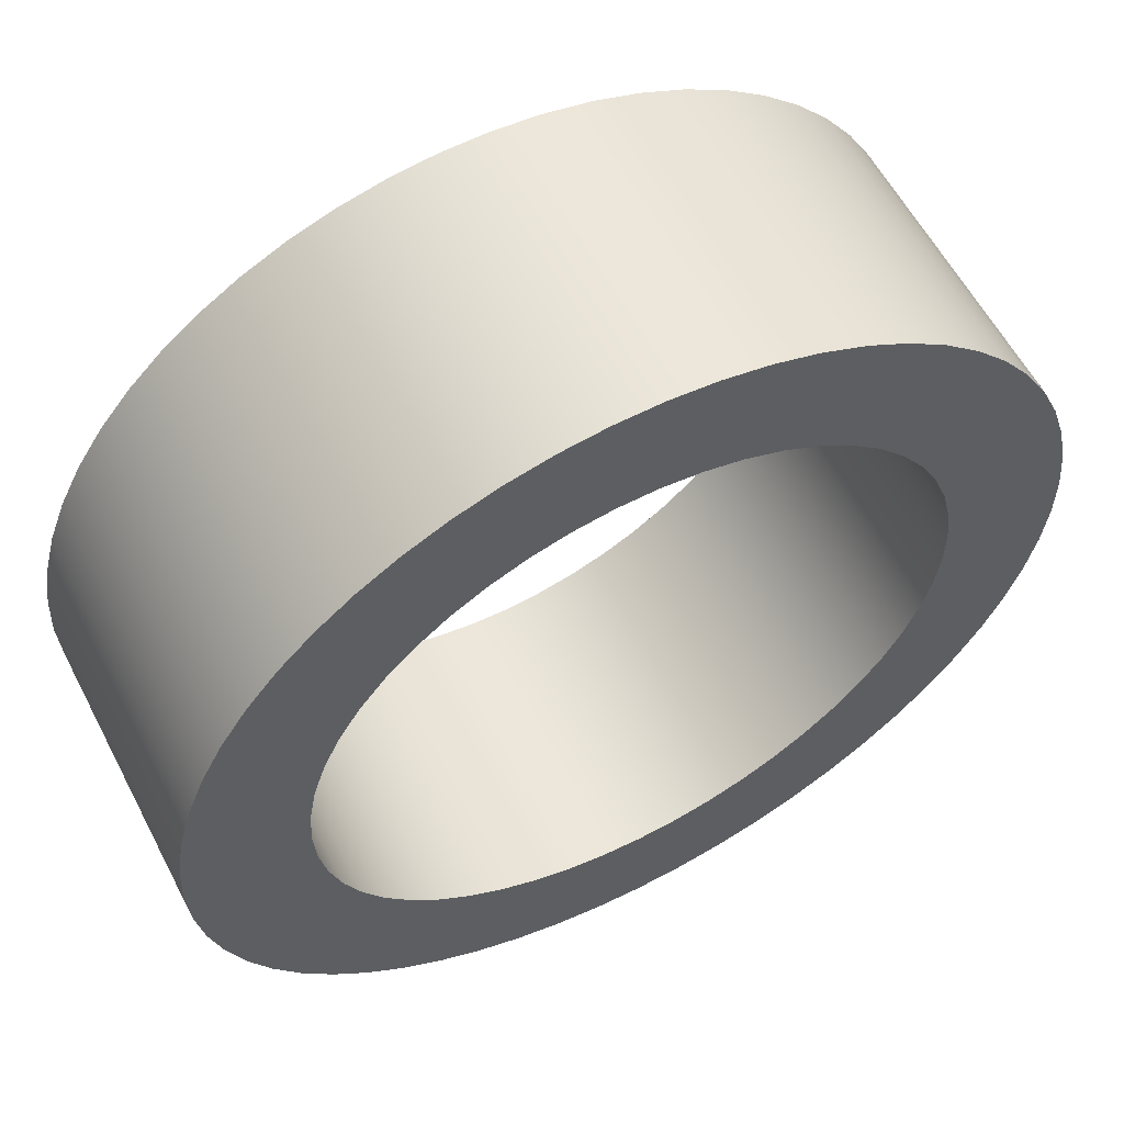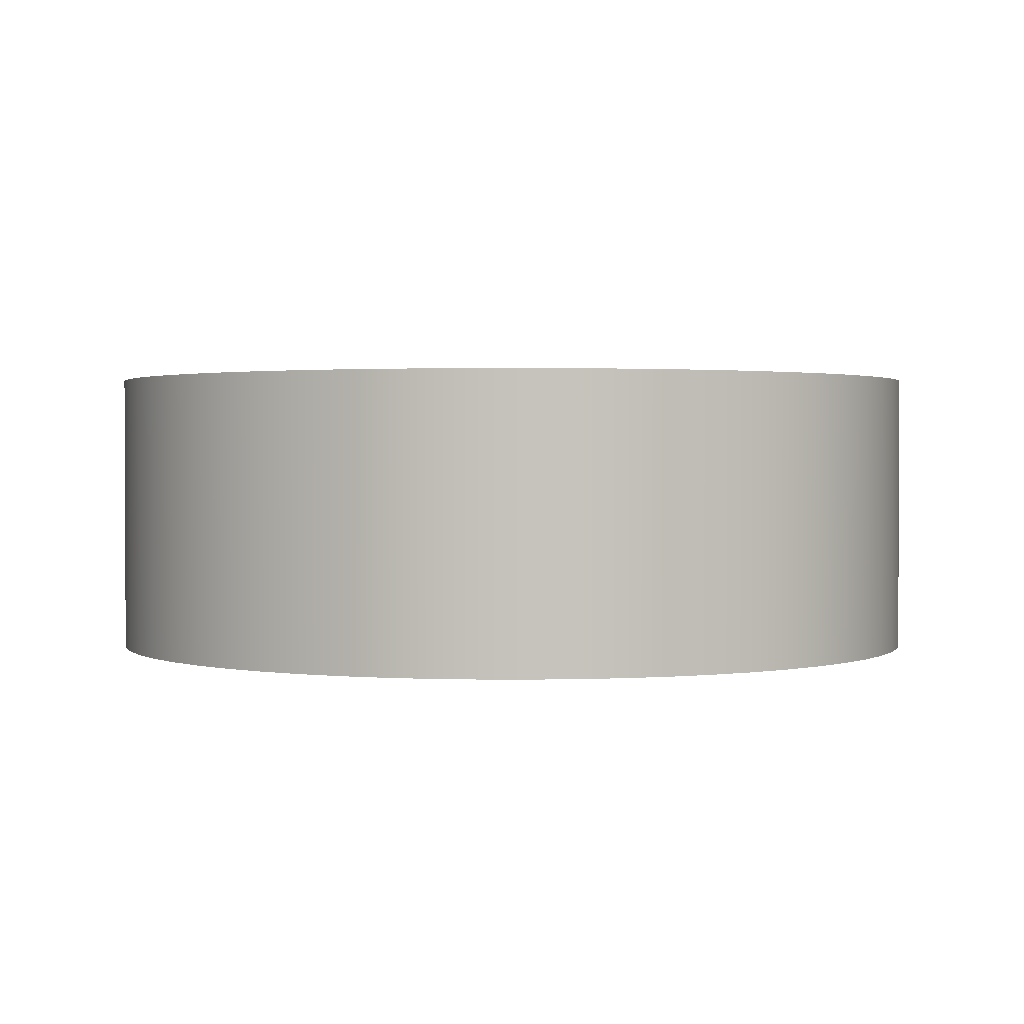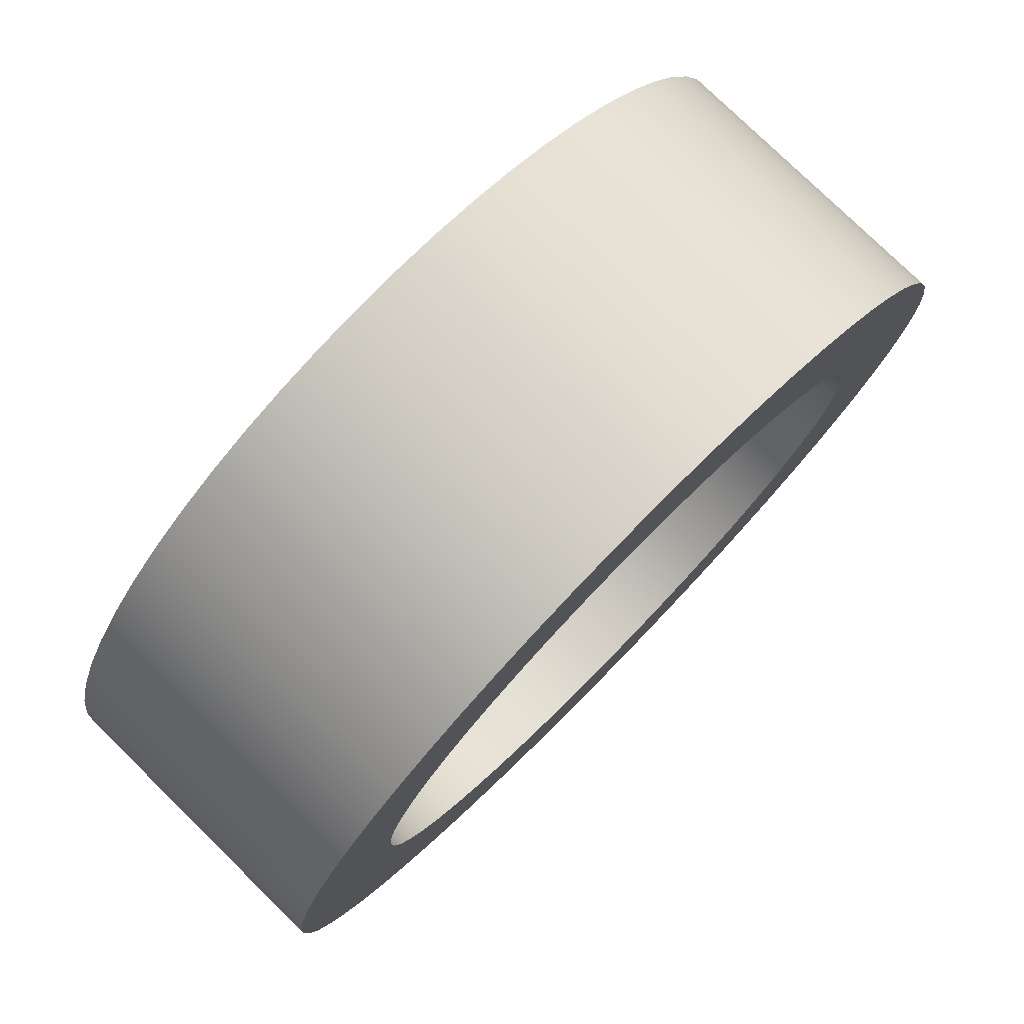
<metadata>
{"format":"obj","ext":"obj","renderer":"f3d","projection":"perspective","resolution":1024,"background":"white","views":[{"elev":58.7,"azim":-27.4,"up":"+Y"},{"elev":1.5,"azim":-129.0,"up":"+Z"},{"elev":77.8,"azim":-45.6,"up":"+Y"}]}
</metadata>
<code>
v -14.3 -4.94 3.7
v -14.27 -5.432 3.7
v -14.18 -5.916 3.7
v -14.03 -6.385 3.7
v -13.83 -6.833 3.7
v -13.57 -7.251 3.7
v -13.26 -7.635 3.7
v -12.9 -7.978 3.7
v -12.51 -8.275 3.7
v -12.08 -8.521 3.7
v -11.63 -8.713 3.7
v -11.16 -8.848 3.7
v -10.67 -8.923 3.7
v -10.18 -8.938 3.7
v -9.688 -8.893 3.7
v -9.207 -8.788 3.7
v -8.742 -8.624 3.7
v -8.301 -8.404 3.7
v -7.891 -8.132 3.7
v -7.517 -7.812 3.7
v -7.185 -7.448 3.7
v -6.901 -7.046 3.7
v -6.668 -6.612 3.7
v -6.49 -6.153 3.7
v -6.37 -5.675 3.7
v -6.309 -5.186 3.7
v -6.309 -4.694 3.7
v -6.37 -4.205 3.7
v -6.49 -3.728 3.7
v -6.668 -3.268 3.7
v -6.901 -2.834 3.7
v -7.185 -2.433 3.7
v -7.517 -2.069 3.7
v -7.891 -1.748 3.7
v -8.301 -1.476 3.7
v -8.742 -1.257 3.7
v -9.207 -1.093 3.7
v -9.688 -0.9875 3.7
v -10.18 -0.9421 3.7
v -10.67 -0.9573 3.7
v -11.16 -1.033 3.7
v -11.63 -1.168 3.7
v -12.08 -1.36 3.7
v -12.51 -1.606 3.7
v -12.9 -1.903 3.7
v -13.26 -2.245 3.7
v -13.57 -2.629 3.7
v -13.83 -3.048 3.7
v -14.03 -3.495 3.7
v -14.18 -3.965 3.7
v -14.27 -4.449 3.7
v -14.3 -4.94 0
v -14.27 -4.449 0
v -14.18 -3.965 0
v -14.03 -3.495 0
v -13.83 -3.048 0
v -13.57 -2.629 0
v -13.26 -2.245 0
v -12.9 -1.903 0
v -12.51 -1.606 0
v -12.08 -1.36 0
v -11.63 -1.168 0
v -11.16 -1.033 0
v -10.67 -0.9573 0
v -10.18 -0.9421 0
v -9.688 -0.9875 0
v -9.207 -1.093 0
v -8.742 -1.257 0
v -8.301 -1.476 0
v -7.891 -1.748 0
v -7.517 -2.069 0
v -7.185 -2.433 0
v -6.901 -2.834 0
v -6.668 -3.268 0
v -6.49 -3.728 0
v -6.37 -4.205 0
v -6.309 -4.694 0
v -6.309 -5.186 0
v -6.37 -5.675 0
v -6.49 -6.153 0
v -6.668 -6.612 0
v -6.901 -7.046 0
v -7.185 -7.448 0
v -7.517 -7.812 0
v -7.891 -8.132 0
v -8.301 -8.404 0
v -8.742 -8.624 0
v -9.207 -8.788 0
v -9.688 -8.893 0
v -10.18 -8.938 0
v -10.67 -8.923 0
v -11.16 -8.848 0
v -11.63 -8.713 0
v -12.08 -8.521 0
v -12.51 -8.275 0
v -12.9 -7.978 0
v -13.26 -7.635 0
v -13.57 -7.251 0
v -13.83 -6.833 0
v -14.03 -6.385 0
v -14.18 -5.916 0
v -14.27 -5.432 0
v -14.3 -4.94 3.7
v -14.3 -4.94 0
v -15.8 -4.94 3.7
v -15.77 -4.356 3.7
v -15.68 -3.778 3.7
v -15.52 -3.213 3.7
v -15.31 -2.668 3.7
v -15.04 -2.148 3.7
v -14.72 -1.66 3.7
v -14.34 -1.209 3.7
v -13.92 -0.8011 3.7
v -13.46 -0.4395 3.7
v -12.97 -0.129 3.7
v -12.44 0.127 3.7
v -11.89 0.3256 3.7
v -11.32 0.4646 3.7
v -10.74 0.5423 3.7
v -10.16 0.5578 3.7
v -9.571 0.5111 3.7
v -8.996 0.4027 3.7
v -8.436 0.2336 3.7
v -7.896 0.006011 3.7
v -7.384 -0.2777 3.7
v -6.905 -0.6142 3.7
v -6.464 -0.9997 3.7
v -6.067 -1.43 3.7
v -5.718 -1.9 3.7
v -5.421 -2.404 3.7
v -5.179 -2.937 3.7
v -4.995 -3.493 3.7
v -4.871 -4.065 3.7
v -4.809 -4.647 3.7
v -4.809 -5.233 3.7
v -4.871 -5.815 3.7
v -4.995 -6.387 3.7
v -5.179 -6.943 3.7
v -5.421 -7.476 3.7
v -5.718 -7.981 3.7
v -6.067 -8.451 3.7
v -6.464 -8.881 3.7
v -6.905 -9.266 3.7
v -7.384 -9.603 3.7
v -7.896 -9.886 3.7
v -8.436 -10.11 3.7
v -8.996 -10.28 3.7
v -9.571 -10.39 3.7
v -10.16 -10.44 3.7
v -10.74 -10.42 3.7
v -11.32 -10.34 3.7
v -11.89 -10.21 3.7
v -12.44 -10.01 3.7
v -12.97 -9.751 3.7
v -13.46 -9.441 3.7
v -13.92 -9.079 3.7
v -14.34 -8.671 3.7
v -14.72 -8.22 3.7
v -15.04 -7.732 3.7
v -15.31 -7.213 3.7
v -15.52 -6.668 3.7
v -15.68 -6.103 3.7
v -15.77 -5.525 3.7
v -15.8 -4.94 0
v -15.77 -5.525 0
v -15.68 -6.103 0
v -15.52 -6.668 0
v -15.31 -7.213 0
v -15.04 -7.732 0
v -14.72 -8.22 0
v -14.34 -8.671 0
v -13.92 -9.079 0
v -13.46 -9.441 0
v -12.97 -9.751 0
v -12.44 -10.01 0
v -11.89 -10.21 0
v -11.32 -10.34 0
v -10.74 -10.42 0
v -10.16 -10.44 0
v -9.571 -10.39 0
v -8.996 -10.28 0
v -8.436 -10.11 0
v -7.896 -9.886 0
v -7.384 -9.603 0
v -6.905 -9.266 0
v -6.464 -8.881 0
v -6.067 -8.451 0
v -5.718 -7.981 0
v -5.421 -7.476 0
v -5.179 -6.943 0
v -4.995 -6.387 0
v -4.871 -5.815 0
v -4.809 -5.233 0
v -4.809 -4.647 0
v -4.871 -4.065 0
v -4.995 -3.493 0
v -5.179 -2.937 0
v -5.421 -2.404 0
v -5.718 -1.9 0
v -6.067 -1.43 0
v -6.464 -0.9997 0
v -6.905 -0.6142 0
v -7.384 -0.2777 0
v -7.896 0.006011 0
v -8.436 0.2336 0
v -8.996 0.4027 0
v -9.571 0.5111 0
v -10.16 0.5578 0
v -10.74 0.5423 0
v -11.32 0.4646 0
v -11.89 0.3256 0
v -12.44 0.127 0
v -12.97 -0.129 0
v -13.46 -0.4395 0
v -13.92 -0.8011 0
v -14.34 -1.209 0
v -14.72 -1.66 0
v -15.04 -2.148 0
v -15.31 -2.668 0
v -15.52 -3.213 0
v -15.68 -3.778 0
v -15.77 -4.356 0
v -15.8 -4.94 0
v -15.8 -4.94 3.7
v -14.3 -4.94 3.7
v -14.27 -4.449 3.7
v -14.18 -3.965 3.7
v -14.03 -3.495 3.7
v -13.83 -3.048 3.7
v -13.57 -2.629 3.7
v -13.26 -2.245 3.7
v -12.9 -1.903 3.7
v -12.51 -1.606 3.7
v -12.08 -1.36 3.7
v -11.63 -1.168 3.7
v -11.16 -1.033 3.7
v -10.67 -0.9573 3.7
v -10.18 -0.9421 3.7
v -9.688 -0.9875 3.7
v -9.207 -1.093 3.7
v -8.742 -1.257 3.7
v -8.301 -1.476 3.7
v -7.891 -1.748 3.7
v -7.517 -2.069 3.7
v -7.185 -2.433 3.7
v -6.901 -2.834 3.7
v -6.668 -3.268 3.7
v -6.49 -3.728 3.7
v -6.37 -4.205 3.7
v -6.309 -4.694 3.7
v -6.309 -5.186 3.7
v -6.37 -5.675 3.7
v -6.49 -6.153 3.7
v -6.668 -6.612 3.7
v -6.901 -7.046 3.7
v -7.185 -7.448 3.7
v -7.517 -7.812 3.7
v -7.891 -8.132 3.7
v -8.301 -8.404 3.7
v -8.742 -8.624 3.7
v -9.207 -8.788 3.7
v -9.688 -8.893 3.7
v -10.18 -8.938 3.7
v -10.67 -8.923 3.7
v -11.16 -8.848 3.7
v -11.63 -8.713 3.7
v -12.08 -8.521 3.7
v -12.51 -8.275 3.7
v -12.9 -7.978 3.7
v -13.26 -7.635 3.7
v -13.57 -7.251 3.7
v -13.83 -6.833 3.7
v -14.03 -6.385 3.7
v -14.18 -5.916 3.7
v -14.27 -5.432 3.7
v -15.8 -4.94 3.7
v -15.77 -5.525 3.7
v -15.68 -6.103 3.7
v -15.52 -6.668 3.7
v -15.31 -7.213 3.7
v -15.04 -7.732 3.7
v -14.72 -8.22 3.7
v -14.34 -8.671 3.7
v -13.92 -9.079 3.7
v -13.46 -9.441 3.7
v -12.97 -9.751 3.7
v -12.44 -10.01 3.7
v -11.89 -10.21 3.7
v -11.32 -10.34 3.7
v -10.74 -10.42 3.7
v -10.16 -10.44 3.7
v -9.571 -10.39 3.7
v -8.996 -10.28 3.7
v -8.436 -10.11 3.7
v -7.896 -9.886 3.7
v -7.384 -9.603 3.7
v -6.905 -9.266 3.7
v -6.464 -8.881 3.7
v -6.067 -8.451 3.7
v -5.718 -7.981 3.7
v -5.421 -7.476 3.7
v -5.179 -6.943 3.7
v -4.995 -6.387 3.7
v -4.871 -5.815 3.7
v -4.809 -5.233 3.7
v -4.809 -4.647 3.7
v -4.871 -4.065 3.7
v -4.995 -3.493 3.7
v -5.179 -2.937 3.7
v -5.421 -2.404 3.7
v -5.718 -1.9 3.7
v -6.067 -1.43 3.7
v -6.464 -0.9997 3.7
v -6.905 -0.6142 3.7
v -7.384 -0.2777 3.7
v -7.896 0.006011 3.7
v -8.436 0.2336 3.7
v -8.996 0.4027 3.7
v -9.571 0.5111 3.7
v -10.16 0.5578 3.7
v -10.74 0.5423 3.7
v -11.32 0.4646 3.7
v -11.89 0.3256 3.7
v -12.44 0.127 3.7
v -12.97 -0.129 3.7
v -13.46 -0.4395 3.7
v -13.92 -0.8011 3.7
v -14.34 -1.209 3.7
v -14.72 -1.66 3.7
v -15.04 -2.148 3.7
v -15.31 -2.668 3.7
v -15.52 -3.213 3.7
v -15.68 -3.778 3.7
v -15.77 -4.356 3.7
v -14.3 -4.94 0
v -14.27 -5.432 0
v -14.18 -5.916 0
v -14.03 -6.385 0
v -13.83 -6.833 0
v -13.57 -7.251 0
v -13.26 -7.635 0
v -12.9 -7.978 0
v -12.51 -8.275 0
v -12.08 -8.521 0
v -11.63 -8.713 0
v -11.16 -8.848 0
v -10.67 -8.923 0
v -10.18 -8.938 0
v -9.688 -8.893 0
v -9.207 -8.788 0
v -8.742 -8.624 0
v -8.301 -8.404 0
v -7.891 -8.132 0
v -7.517 -7.812 0
v -7.185 -7.448 0
v -6.901 -7.046 0
v -6.668 -6.612 0
v -6.49 -6.153 0
v -6.37 -5.675 0
v -6.309 -5.186 0
v -6.309 -4.694 0
v -6.37 -4.205 0
v -6.49 -3.728 0
v -6.668 -3.268 0
v -6.901 -2.834 0
v -7.185 -2.433 0
v -7.517 -2.069 0
v -7.891 -1.748 0
v -8.301 -1.476 0
v -8.742 -1.257 0
v -9.207 -1.093 0
v -9.688 -0.9875 0
v -10.18 -0.9421 0
v -10.67 -0.9573 0
v -11.16 -1.033 0
v -11.63 -1.168 0
v -12.08 -1.36 0
v -12.51 -1.606 0
v -12.9 -1.903 0
v -13.26 -2.245 0
v -13.57 -2.629 0
v -13.83 -3.048 0
v -14.03 -3.495 0
v -14.18 -3.965 0
v -14.27 -4.449 0
v -15.8 -4.94 0
v -15.77 -4.356 0
v -15.68 -3.778 0
v -15.52 -3.213 0
v -15.31 -2.668 0
v -15.04 -2.148 0
v -14.72 -1.66 0
v -14.34 -1.209 0
v -13.92 -0.8011 0
v -13.46 -0.4395 0
v -12.97 -0.129 0
v -12.44 0.127 0
v -11.89 0.3256 0
v -11.32 0.4646 0
v -10.74 0.5423 0
v -10.16 0.5578 0
v -9.571 0.5111 0
v -8.996 0.4027 0
v -8.436 0.2336 0
v -7.896 0.006011 0
v -7.384 -0.2777 0
v -6.905 -0.6142 0
v -6.464 -0.9997 0
v -6.067 -1.43 0
v -5.718 -1.9 0
v -5.421 -2.404 0
v -5.179 -2.937 0
v -4.995 -3.493 0
v -4.871 -4.065 0
v -4.809 -4.647 0
v -4.809 -5.233 0
v -4.871 -5.815 0
v -4.995 -6.387 0
v -5.179 -6.943 0
v -5.421 -7.476 0
v -5.718 -7.981 0
v -6.067 -8.451 0
v -6.464 -8.881 0
v -6.905 -9.266 0
v -7.384 -9.603 0
v -7.896 -9.886 0
v -8.436 -10.11 0
v -8.996 -10.28 0
v -9.571 -10.39 0
v -10.16 -10.44 0
v -10.74 -10.42 0
v -11.32 -10.34 0
v -11.89 -10.21 0
v -12.44 -10.01 0
v -12.97 -9.751 0
v -13.46 -9.441 0
v -13.92 -9.079 0
v -14.34 -8.671 0
v -14.72 -8.22 0
v -15.04 -7.732 0
v -15.31 -7.213 0
v -15.52 -6.668 0
v -15.68 -6.103 0
v -15.77 -5.525 0
g 107545ac-e2b2-11ea-89d9-54bf646e7e1f
f 2 102 1
f 1 102 104
f 103 52 51
f 51 52 53
f 51 53 50
f 50 53 54
f 50 54 49
f 49 54 55
f 49 55 48
f 48 55 56
f 48 56 47
f 47 56 57
f 47 57 46
f 46 57 58
f 46 58 45
f 45 58 59
f 45 59 44
f 44 59 60
f 44 60 43
f 43 60 61
f 43 61 42
f 42 61 62
f 42 62 41
f 41 62 63
f 41 63 40
f 40 63 64
f 40 64 39
f 39 64 65
f 39 65 38
f 38 65 66
f 38 66 37
f 37 66 67
f 37 67 36
f 36 67 68
f 36 68 35
f 35 68 69
f 35 69 34
f 34 69 70
f 34 70 33
f 33 70 71
f 33 71 32
f 32 71 72
f 32 72 31
f 31 72 73
f 31 73 30
f 30 73 74
f 30 74 29
f 29 74 75
f 29 75 28
f 28 75 76
f 28 76 27
f 27 76 77
f 27 77 26
f 26 77 78
f 26 78 25
f 25 78 79
f 25 79 24
f 24 79 80
f 24 80 23
f 23 80 81
f 23 81 22
f 22 81 82
f 22 82 21
f 21 82 83
f 21 83 20
f 20 83 84
f 20 84 19
f 19 84 85
f 19 85 18
f 18 85 86
f 18 86 17
f 17 86 87
f 17 87 16
f 16 87 88
f 16 88 15
f 15 88 89
f 15 89 14
f 14 89 90
f 14 90 13
f 13 90 91
f 13 91 12
f 12 91 92
f 12 92 11
f 11 92 93
f 11 93 10
f 10 93 94
f 10 94 9
f 9 94 95
f 9 95 8
f 8 95 96
f 8 96 7
f 7 96 97
f 7 97 6
f 6 97 98
f 6 98 5
f 5 98 99
f 5 99 4
f 4 99 100
f 4 100 3
f 3 100 101
f 3 101 2
f 2 101 102
g 1077de22-e2b2-11ea-8048-54bf646e7e1f
f 106 222 105
f 105 222 223
f 224 164 163
f 163 164 165
f 163 165 162
f 162 165 166
f 162 166 161
f 161 166 167
f 161 167 160
f 160 167 168
f 160 168 159
f 159 168 169
f 159 169 158
f 158 169 170
f 158 170 157
f 157 170 171
f 157 171 156
f 156 171 172
f 156 172 155
f 155 172 173
f 155 173 154
f 154 173 174
f 154 174 153
f 153 174 175
f 153 175 152
f 152 175 176
f 152 176 151
f 151 176 177
f 151 177 150
f 150 177 178
f 150 178 149
f 149 178 179
f 149 179 148
f 148 179 180
f 148 180 147
f 147 180 181
f 147 181 146
f 146 181 182
f 146 182 145
f 145 182 183
f 145 183 144
f 144 183 184
f 144 184 143
f 143 184 185
f 143 185 142
f 142 185 186
f 142 186 141
f 141 186 187
f 141 187 140
f 140 187 188
f 140 188 139
f 139 188 189
f 139 189 138
f 138 189 190
f 138 190 137
f 137 190 191
f 137 191 136
f 136 191 192
f 136 192 135
f 135 192 193
f 135 193 134
f 134 193 194
f 134 194 133
f 133 194 195
f 133 195 132
f 132 195 196
f 132 196 131
f 131 196 197
f 131 197 130
f 130 197 198
f 130 198 129
f 129 198 199
f 129 199 128
f 128 199 200
f 128 200 127
f 127 200 201
f 127 201 126
f 126 201 202
f 126 202 125
f 125 202 203
f 125 203 124
f 124 203 204
f 124 204 123
f 123 204 205
f 123 205 122
f 122 205 206
f 122 206 121
f 121 206 207
f 121 207 120
f 120 207 208
f 120 208 119
f 119 208 209
f 119 209 118
f 118 209 210
f 118 210 117
f 117 210 211
f 117 211 116
f 116 211 212
f 116 212 115
f 115 212 213
f 115 213 114
f 114 213 214
f 114 214 113
f 113 214 215
f 113 215 112
f 112 215 216
f 112 216 111
f 111 216 217
f 111 217 110
f 110 217 218
f 110 218 109
f 109 218 219
f 109 219 108
f 108 219 220
f 108 220 107
f 107 220 221
f 107 221 106
f 106 221 222
g 107b11f0-e2b2-11ea-ba95-54bf646e7e1f
f 226 334 225
f 225 334 276
f 225 276 277
f 334 226 333
f 333 226 227
f 333 227 332
f 332 227 228
f 332 228 331
f 331 228 229
f 331 229 330
f 330 229 230
f 330 230 329
f 329 230 231
f 329 231 328
f 328 231 327
f 327 231 232
f 327 232 326
f 326 232 233
f 326 233 325
f 325 233 234
f 325 234 324
f 324 234 235
f 324 235 323
f 323 235 236
f 323 236 322
f 322 236 237
f 322 237 321
f 321 237 238
f 321 238 320
f 320 238 319
f 319 238 239
f 319 239 318
f 318 239 240
f 318 240 317
f 317 240 241
f 317 241 316
f 316 241 242
f 316 242 315
f 315 242 243
f 315 243 314
f 314 243 244
f 314 244 313
f 313 244 312
f 312 244 245
f 312 245 311
f 311 245 246
f 311 246 310
f 310 246 247
f 310 247 309
f 309 247 248
f 309 248 308
f 308 248 249
f 308 249 307
f 307 249 250
f 307 250 306
f 306 250 305
f 305 250 251
f 305 251 304
f 304 251 252
f 304 252 303
f 303 252 253
f 303 253 302
f 302 253 254
f 302 254 301
f 301 254 255
f 301 255 300
f 300 255 256
f 300 256 299
f 299 256 257
f 299 257 298
f 298 257 297
f 297 257 258
f 297 258 296
f 296 258 259
f 296 259 295
f 295 259 260
f 295 260 294
f 294 260 261
f 294 261 293
f 293 261 262
f 293 262 292
f 292 262 263
f 292 263 291
f 291 263 290
f 290 263 264
f 290 264 289
f 289 264 265
f 289 265 288
f 288 265 266
f 288 266 287
f 287 266 267
f 287 267 286
f 286 267 268
f 286 268 285
f 285 268 269
f 285 269 284
f 284 269 270
f 284 270 283
f 283 270 282
f 282 270 271
f 282 271 281
f 281 271 272
f 281 272 280
f 280 272 273
f 280 273 279
f 279 273 274
f 279 274 278
f 278 274 275
f 278 275 277
f 277 275 225
g 107ee22e-e2b2-11ea-ae7c-54bf646e7e1f
f 336 444 335
f 335 444 386
f 335 386 387
f 444 336 443
f 443 336 337
f 443 337 442
f 442 337 338
f 442 338 441
f 441 338 339
f 441 339 440
f 440 339 340
f 440 340 439
f 439 340 341
f 439 341 438
f 438 341 437
f 437 341 342
f 437 342 436
f 436 342 343
f 436 343 435
f 435 343 344
f 435 344 434
f 434 344 345
f 434 345 433
f 433 345 346
f 433 346 432
f 432 346 347
f 432 347 431
f 431 347 348
f 431 348 430
f 430 348 429
f 429 348 349
f 429 349 428
f 428 349 350
f 428 350 427
f 427 350 351
f 427 351 426
f 426 351 352
f 426 352 425
f 425 352 353
f 425 353 424
f 424 353 354
f 424 354 423
f 423 354 422
f 422 354 355
f 422 355 421
f 421 355 356
f 421 356 420
f 420 356 357
f 420 357 419
f 419 357 358
f 419 358 418
f 418 358 359
f 418 359 417
f 417 359 360
f 417 360 416
f 416 360 361
f 416 361 415
f 415 361 414
f 414 361 362
f 414 362 413
f 413 362 363
f 413 363 412
f 412 363 364
f 412 364 411
f 411 364 365
f 411 365 410
f 410 365 366
f 410 366 409
f 409 366 367
f 409 367 408
f 408 367 407
f 407 367 368
f 407 368 406
f 406 368 369
f 406 369 405
f 405 369 370
f 405 370 404
f 404 370 371
f 404 371 403
f 403 371 372
f 403 372 402
f 402 372 373
f 402 373 401
f 401 373 400
f 400 373 374
f 400 374 399
f 399 374 375
f 399 375 398
f 398 375 376
f 398 376 397
f 397 376 377
f 397 377 396
f 396 377 378
f 396 378 395
f 395 378 379
f 395 379 394
f 394 379 380
f 394 380 393
f 393 380 392
f 392 380 381
f 392 381 391
f 391 381 382
f 391 382 390
f 390 382 383
f 390 383 389
f 389 383 384
f 389 384 388
f 388 384 385
f 388 385 387
f 387 385 335

</code>
